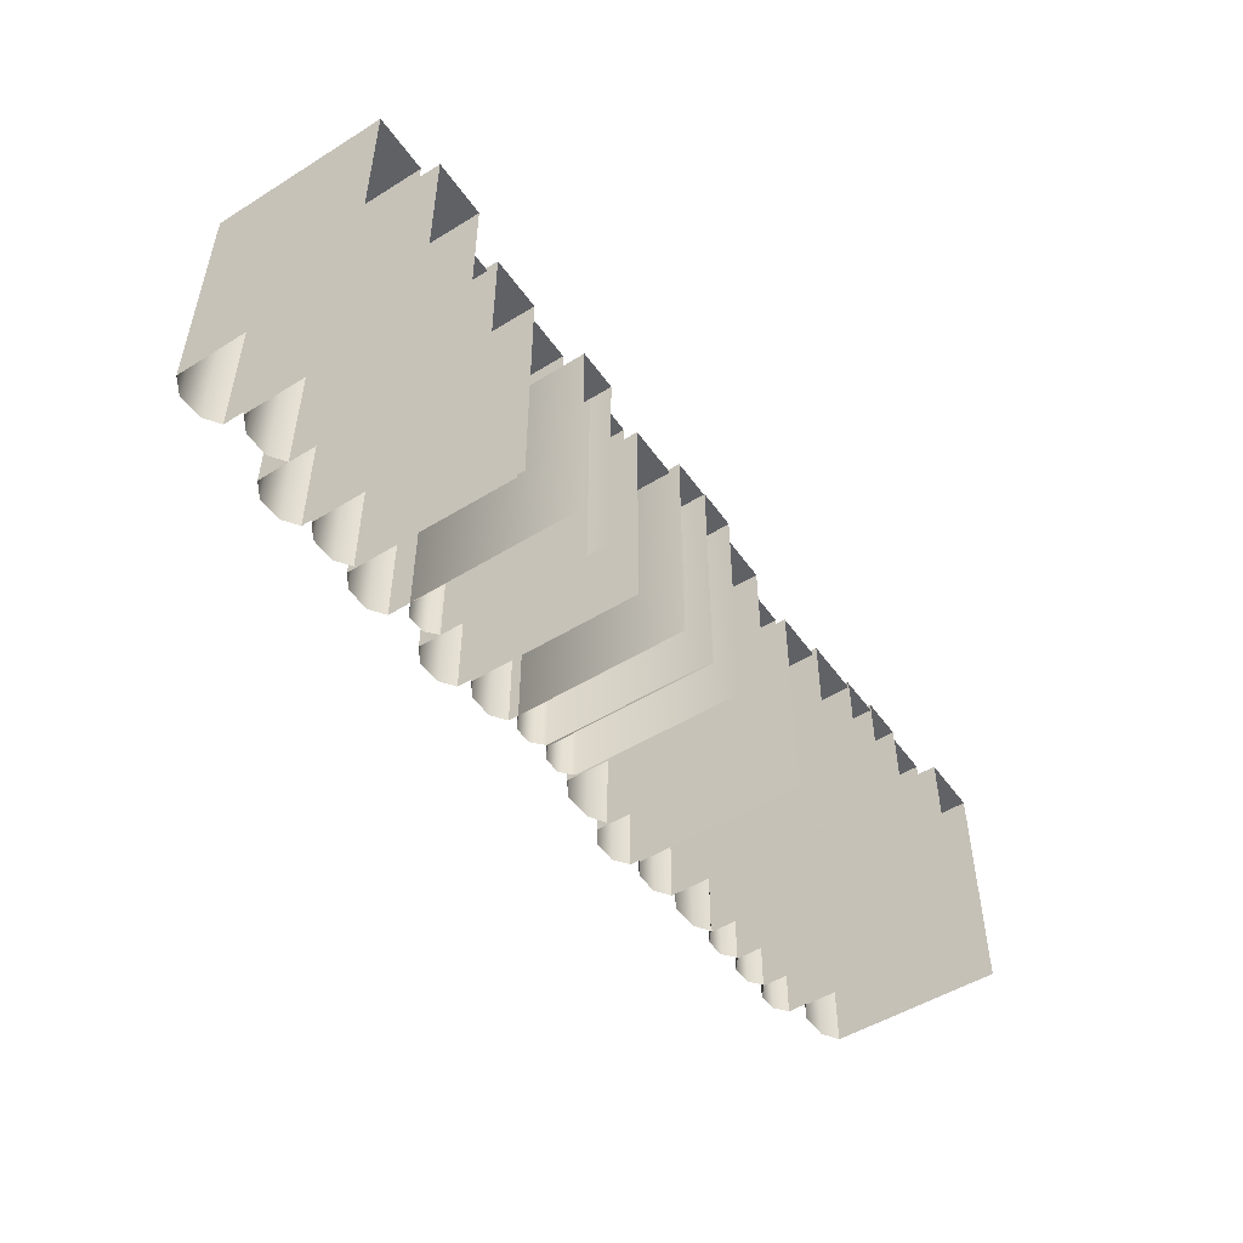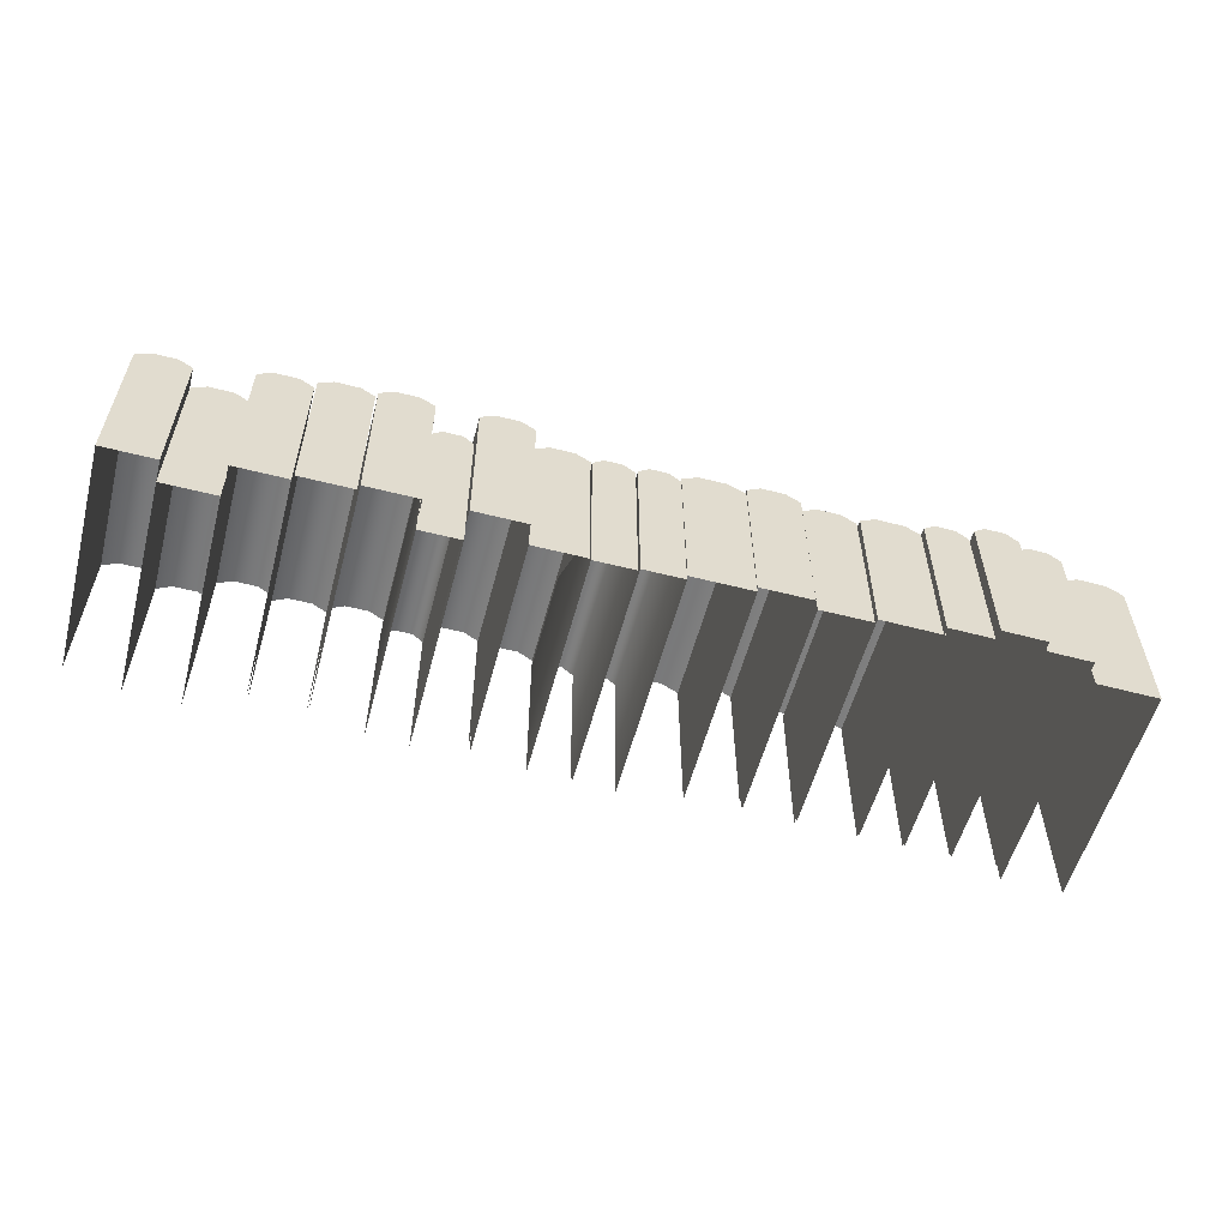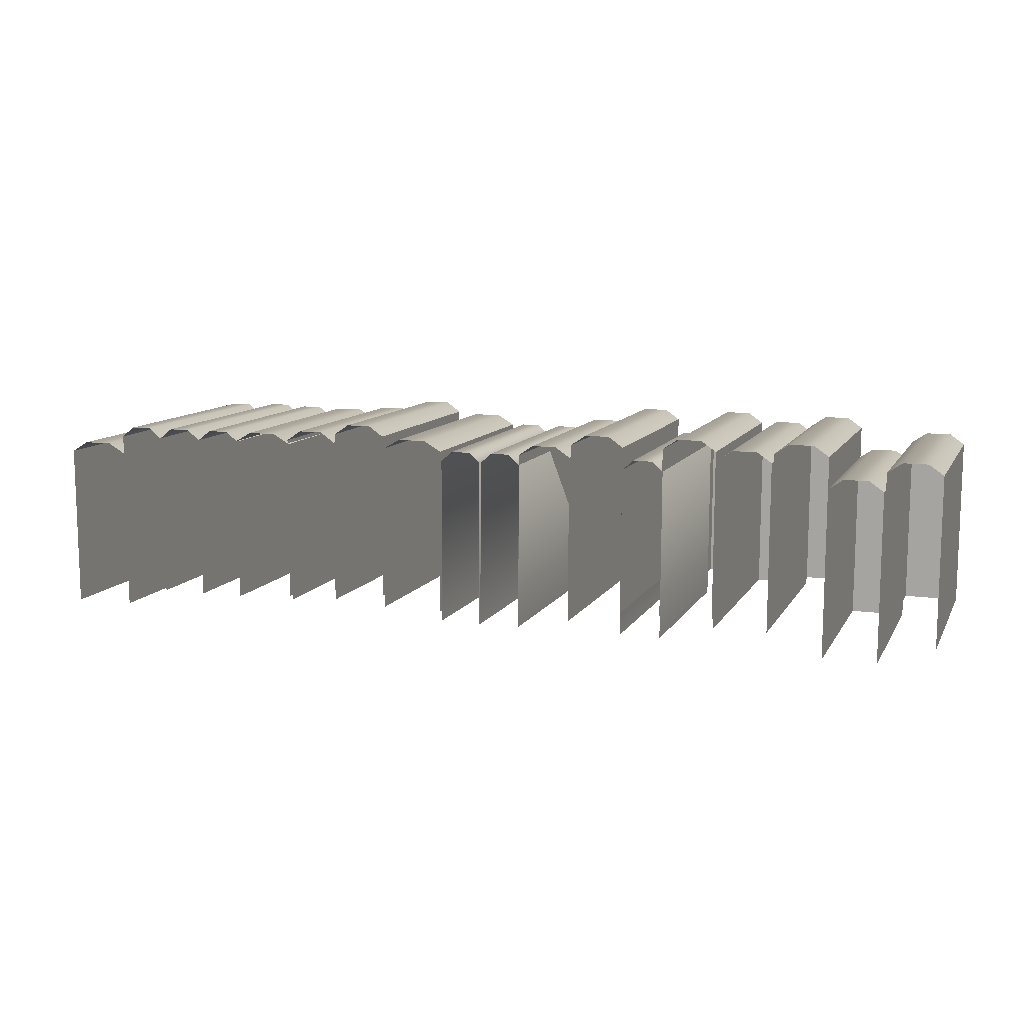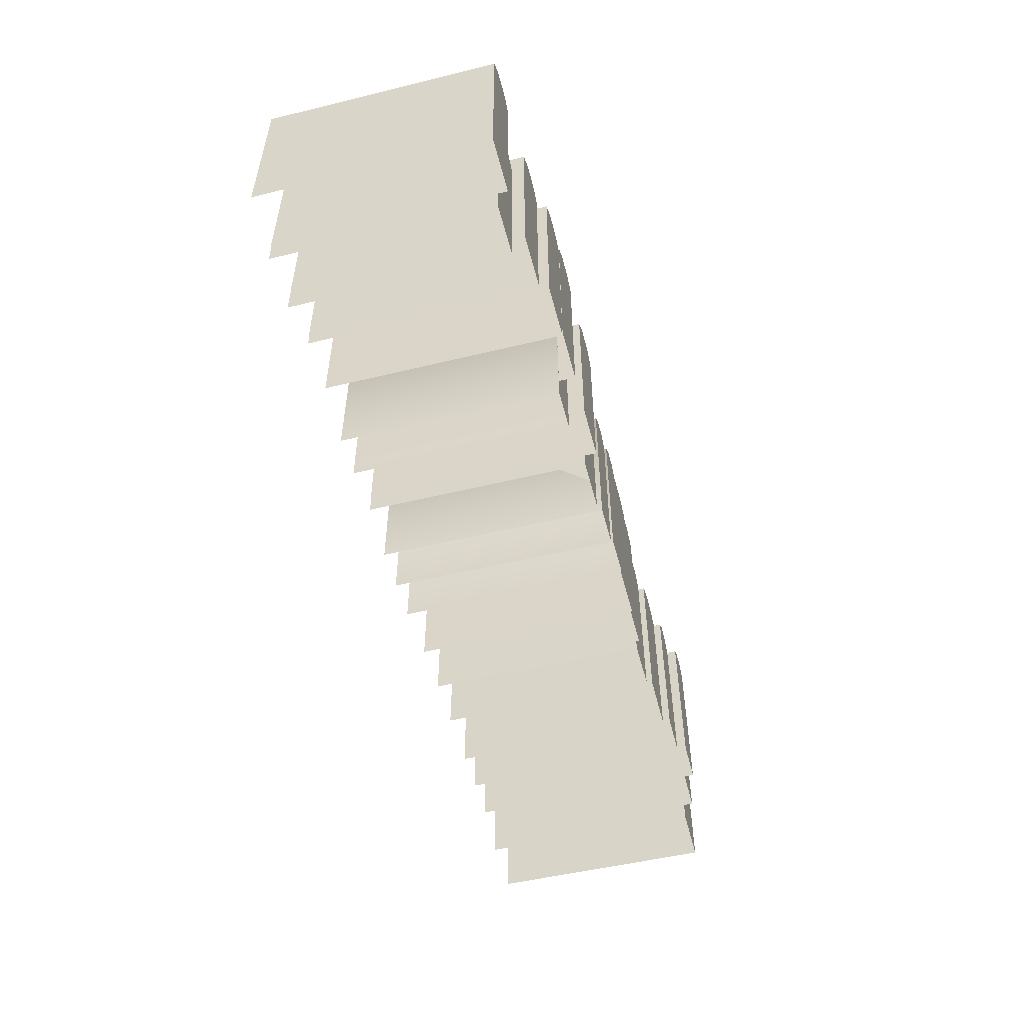
<metadata>
{"format":"obj","ext":"obj","renderer":"f3d","projection":"perspective","resolution":1024,"background":"white","views":[{"elev":-50.5,"azim":124.3,"up":"+Y"},{"elev":-57.0,"azim":164.9,"up":"+Z"},{"elev":10.2,"azim":18.4,"up":"+Z"},{"elev":-53.3,"azim":104.4,"up":"+Z"}]}
</metadata>
<code>
o BookGroup_Medium_2_Cube.092
v 0.1783 0.2826 0.06868
v 0.1308 0.2827 0.06892
v 0.1774 0.2824 -0.121
v 0.1299 0.2825 -0.1208
v 0.1847 -1.1e-05 0.07746
v 0.1222 0.000249 0.07777
v 0.1233 0.2827 0.07725
v 0.1859 0.2826 0.07694
v 0.1849 0.2824 -0.1211
v 0.1224 0.2825 -0.1207
v 0.1838 -0.000369 -0.1205
v 0.1212 -0.000108 -0.1202
v 0.1392 0.000179 0.08947
v 0.1677 6e-05 0.08936
v 0.1403 0.2827 0.08891
v 0.1689 0.2826 0.08881
v 0.1401 0.2827 0.07603
v 0.1689 0.2826 0.07593
v 0.1681 0.2824 -0.121
v 0.1393 0.2825 -0.1208
v 0.1137 0.2682 0.05362
v 0.06622 0.2683 0.05385
v 0.1127 0.268 -0.1361
v 0.06531 0.2681 -0.1358
v 0.1201 -1.1e-05 0.06239
v 0.05756 0.000249 0.0627
v 0.05871 0.2683 0.06218
v 0.1212 0.2682 0.06187
v 0.1203 0.268 -0.1361
v 0.05777 0.2681 -0.1358
v 0.1191 -0.000369 -0.1356
v 0.05661 -0.000108 -0.1353
v 0.07454 0.000179 0.0744
v 0.103 6e-05 0.07429
v 0.07565 0.2683 0.07385
v 0.1042 0.2682 0.07374
v 0.07552 0.2683 0.06097
v 0.1043 0.2682 0.06086
v 0.1035 0.268 -0.136
v 0.07462 0.2681 -0.1359
v 0.5447 0.2682 0.05362
v 0.4972 0.2683 0.05385
v 0.5438 0.268 -0.1361
v 0.4963 0.2681 -0.1358
v 0.5511 -1.1e-05 0.06239
v 0.4886 0.000249 0.0627
v 0.4897 0.2683 0.06218
v 0.5523 0.2682 0.06187
v 0.5513 0.268 -0.1361
v 0.4888 0.2681 -0.1358
v 0.5502 -0.000369 -0.1356
v 0.4876 -0.000108 -0.1353
v 0.5056 0.000179 0.0744
v 0.5341 6e-05 0.07429
v 0.5067 0.2683 0.07385
v 0.5353 0.2682 0.07374
v 0.5065 0.2683 0.06097
v 0.5353 0.2682 0.06086
v 0.5345 0.268 -0.136
v 0.5056 0.2681 -0.1359
v 0.48 0.2566 0.03172
v 0.4326 0.2567 0.03195
v 0.4791 0.2564 -0.158
v 0.4317 0.2565 -0.1577
v 0.4865 -1.1e-05 0.0405
v 0.424 0.000249 0.04081
v 0.4251 0.2567 0.04028
v 0.4876 0.2566 0.03997
v 0.4867 0.2564 -0.158
v 0.4242 0.2565 -0.1577
v 0.4855 -0.000369 -0.1575
v 0.423 -0.000108 -0.1572
v 0.4409 0.000179 0.0525
v 0.4694 6e-05 0.05239
v 0.442 0.2567 0.05195
v 0.4706 0.2566 0.05184
v 0.4419 0.2567 0.03907
v 0.4707 0.2566 0.03896
v 0.4698 0.2564 -0.1579
v 0.441 0.2565 -0.1578
v -0.5435 0.271 0.03172
v -0.4884 0.2711 0.03195
v -0.5424 0.2708 -0.158
v -0.4874 0.2709 -0.1577
v -0.551 -1.1e-05 0.0405
v -0.4784 0.000249 0.04081
v -0.4797 0.2711 0.04028
v -0.5523 0.271 0.03997
v -0.5512 0.2708 -0.158
v -0.4786 0.2709 -0.1577
v -0.5499 -0.000369 -0.1575
v -0.4773 -0.000108 -0.1572
v -0.4981 0.000179 0.0525
v -0.5312 6e-05 0.05239
v -0.4994 0.2711 0.05195
v -0.5326 0.271 0.05184
v -0.4992 0.2711 0.03907
v -0.5326 0.271 0.03896
v -0.5316 0.2708 -0.1579
v -0.4982 0.2709 -0.1578
v -0.4716 0.2826 0.05362
v -0.4315 0.2827 0.05385
v -0.4708 0.2824 -0.1361
v -0.4308 0.2825 -0.1358
v -0.477 -1.1e-05 0.06239
v -0.4242 0.000249 0.0627
v -0.4252 0.2827 0.06218
v -0.478 0.2826 0.06187
v -0.4772 0.2824 -0.1361
v -0.4244 0.2825 -0.1358
v -0.4762 -0.000369 -0.1356
v -0.4234 -0.000108 -0.1353
v -0.4386 0.000179 0.0744
v -0.4626 6e-05 0.07429
v -0.4395 0.2827 0.07385
v -0.4637 0.2826 0.07374
v -0.4394 0.2827 0.06097
v -0.4637 0.2826 0.06086
v -0.463 0.2824 -0.136
v -0.4386 0.2825 -0.1359
v -0.417 0.2944 0.05362
v -0.377 0.2945 0.05385
v -0.4163 0.2942 -0.1361
v -0.3762 0.2943 -0.1358
v -0.4225 -1.1e-05 0.06239
v -0.3696 0.000249 0.0627
v -0.3706 0.2945 0.06218
v -0.4234 0.2944 0.06187
v -0.4226 0.2941 -0.1361
v -0.3698 0.2943 -0.1358
v -0.4217 -0.000369 -0.1356
v -0.3688 -0.000108 -0.1353
v -0.384 0.000179 0.0744
v -0.4081 6e-05 0.07429
v -0.3849 0.2945 0.07385
v -0.4091 0.2944 0.07374
v -0.3848 0.2945 0.06097
v -0.4091 0.2944 0.06086
v -0.4084 0.2942 -0.136
v -0.3841 0.2943 -0.1359
v -0.3624 0.2833 0.05362
v -0.3224 0.2834 0.05385
v -0.3617 0.2831 -0.1361
v -0.3216 0.2832 -0.1358
v -0.3679 -1.1e-05 0.06239
v -0.3151 0.000249 0.0627
v -0.316 0.2834 0.06218
v -0.3688 0.2833 0.06187
v -0.368 0.2831 -0.1361
v -0.3152 0.2832 -0.1358
v -0.3671 -0.000369 -0.1356
v -0.3143 -0.000108 -0.1353
v -0.3294 0.000179 0.0744
v -0.3535 6e-05 0.07429
v -0.3303 0.2834 0.07385
v -0.3545 0.2833 0.07374
v -0.3302 0.2834 0.06097
v -0.3545 0.2833 0.06086
v -0.3538 0.2831 -0.136
v -0.3295 0.2832 -0.1359
v -0.3095 0.2745 0.05362
v -0.2538 0.2746 0.05385
v -0.3085 0.2743 -0.1361
v -0.2527 0.2744 -0.1358
v -0.3171 -1.1e-05 0.06239
v -0.2436 0.000249 0.0627
v -0.245 0.2746 0.06218
v -0.3184 0.2745 0.06187
v -0.3173 0.2742 -0.1361
v -0.2439 0.2744 -0.1358
v -0.316 -0.000369 -0.1356
v -0.2425 -0.000108 -0.1353
v -0.2636 0.000179 0.0744
v -0.2971 6e-05 0.07429
v -0.2649 0.2746 0.07385
v -0.2985 0.2745 0.07374
v -0.2647 0.2746 0.06097
v -0.2985 0.2745 0.06086
v -0.2975 0.2743 -0.136
v -0.2637 0.2744 -0.1359
v 0.4179 0.271 0.06868
v 0.3705 0.2711 0.06892
v 0.417 0.2708 -0.121
v 0.3696 0.2709 -0.1208
v 0.4243 -1.1e-05 0.07746
v 0.3618 0.000249 0.07777
v 0.363 0.2711 0.07725
v 0.4255 0.271 0.07694
v 0.4245 0.2708 -0.1211
v 0.362 0.2709 -0.1207
v 0.4234 -0.000369 -0.1205
v 0.3609 -0.000108 -0.1202
v 0.3788 0.000179 0.08947
v 0.4073 6e-05 0.08936
v 0.3799 0.2711 0.08891
v 0.4085 0.271 0.08881
v 0.3798 0.2711 0.07603
v 0.4085 0.271 0.07593
v 0.4077 0.2708 -0.121
v 0.3789 0.2709 -0.1208
v 0.3533 0.2826 0.05849
v 0.3058 0.2827 0.05873
v 0.3524 0.2824 -0.1312
v 0.3049 0.2825 -0.131
v 0.3597 -1.1e-05 0.06727
v 0.2972 0.000249 0.06758
v 0.2983 0.2827 0.06706
v 0.3609 0.2826 0.06675
v 0.3599 0.2824 -0.1312
v 0.2974 0.2825 -0.1309
v 0.3588 -0.000369 -0.1307
v 0.2962 -0.000108 -0.1304
v 0.3142 0.000179 0.07927
v 0.3427 6e-05 0.07917
v 0.3153 0.2827 0.07873
v 0.3439 0.2826 0.07862
v 0.3151 0.2827 0.06585
v 0.3439 0.2826 0.06574
v 0.3431 0.2824 -0.1312
v 0.3142 0.2825 -0.131
v 0.2886 0.2826 0.06868
v 0.2412 0.2827 0.06892
v 0.2877 0.2824 -0.121
v 0.2403 0.2825 -0.1208
v 0.2951 -1.1e-05 0.07746
v 0.2325 0.000249 0.07777
v 0.2337 0.2827 0.07725
v 0.2962 0.2826 0.07694
v 0.2953 0.2824 -0.1211
v 0.2328 0.2825 -0.1207
v 0.2941 -0.000369 -0.1205
v 0.2316 -0.000108 -0.1202
v 0.2495 0.000179 0.08947
v 0.278 6e-05 0.08936
v 0.2506 0.2827 0.08891
v 0.2792 0.2826 0.08881
v 0.2505 0.2827 0.07603
v 0.2793 0.2826 0.07593
v 0.2784 0.2824 -0.121
v 0.2496 0.2825 -0.1208
v 0.2279 0.2632 0.04196
v 0.1911 0.2633 0.04219
v 0.2272 0.263 -0.1477
v 0.1904 0.2631 -0.1475
v 0.2329 -1.1e-05 0.05074
v 0.1844 0.000249 0.05105
v 0.1853 0.2634 0.05052
v 0.2338 0.2632 0.05021
v 0.233 0.263 -0.1478
v 0.1846 0.2632 -0.1475
v 0.2321 -0.000369 -0.1473
v 0.1837 -0.000108 -0.1469
v 0.1976 0.000179 0.06274
v 0.2197 6e-05 0.06264
v 0.1984 0.2633 0.06219
v 0.2206 0.2633 0.06209
v 0.1983 0.2633 0.04931
v 0.2206 0.2633 0.0492
v 0.22 0.2631 -0.1477
v 0.1976 0.2631 -0.1476
v 0.05264 0.2743 0.04196
v 0.01587 0.2744 0.04219
v 0.05194 0.2741 -0.1477
v 0.01517 0.2742 -0.1475
v 0.05763 -1.1e-05 0.05074
v 0.009154 0.000249 0.05105
v 0.01005 0.2744 0.05052
v 0.05853 0.2743 0.05021
v 0.05779 0.2741 -0.1478
v 0.009315 0.2742 -0.1475
v 0.0569 -0.000369 -0.1473
v 0.008421 -0.000108 -0.1469
v 0.02232 0.000179 0.06274
v 0.04442 6e-05 0.06264
v 0.02318 0.2744 0.06219
v 0.04535 0.2743 0.06209
v 0.02308 0.2744 0.04931
v 0.04539 0.2743 0.0492
v 0.04473 0.2741 -0.1477
v 0.02238 0.2742 -0.1476
v 0.002538 0.2768 0.04196
v -0.03424 0.277 0.04219
v 0.001836 0.2766 -0.1477
v -0.03494 0.2768 -0.1475
v 0.007527 -1.1e-05 0.05074
v -0.04095 0.000249 0.05105
v -0.04006 0.277 0.05052
v 0.008421 0.2768 0.05021
v 0.007687 0.2766 -0.1478
v -0.04079 0.2768 -0.1475
v 0.006794 -0.000369 -0.1473
v -0.04168 -0.000108 -0.1469
v -0.02778 0.000179 0.06274
v -0.005685 6e-05 0.06264
v -0.02693 0.2769 0.06219
v -0.004757 0.2769 0.06209
v -0.02702 0.2769 0.04931
v -0.004719 0.2769 0.0492
v -0.005372 0.2767 -0.1477
v -0.02772 0.2767 -0.1476
v -0.05013 0.2745 0.05362
v -0.1059 0.2746 0.05385
v -0.05119 0.2743 -0.1361
v -0.1069 0.2744 -0.1358
v -0.04257 -1.1e-05 0.06239
v -0.116 0.000249 0.0627
v -0.1147 0.2746 0.06218
v -0.04121 0.2745 0.06187
v -0.04232 0.2742 -0.1361
v -0.1158 0.2744 -0.1358
v -0.04368 -0.000369 -0.1356
v -0.1172 -0.000108 -0.1353
v -0.09609 0.000179 0.0744
v -0.06259 6e-05 0.07429
v -0.09478 0.2746 0.07385
v -0.06119 0.2745 0.07374
v -0.09493 0.2746 0.06097
v -0.06113 0.2745 0.06086
v -0.06212 0.2743 -0.136
v -0.09599 0.2744 -0.1359
v -0.1244 0.271 0.06868
v -0.1718 0.2711 0.06892
v -0.1253 0.2708 -0.121
v -0.1727 0.2709 -0.1208
v -0.1179 -1.1e-05 0.07746
v -0.1805 0.000249 0.07777
v -0.1793 0.2711 0.07725
v -0.1168 0.271 0.07694
v -0.1177 0.2708 -0.1211
v -0.1803 0.2709 -0.1207
v -0.1189 -0.000369 -0.1205
v -0.1814 -0.000108 -0.1202
v -0.1635 0.000179 0.08947
v -0.135 6e-05 0.08936
v -0.1624 0.2711 0.08891
v -0.1338 0.271 0.08881
v -0.1625 0.2711 0.07603
v -0.1337 0.271 0.07593
v -0.1346 0.2708 -0.121
v -0.1634 0.2709 -0.1208
v -0.189 0.2671 0.05849
v -0.2364 0.2672 0.05873
v -0.1899 0.2669 -0.1312
v -0.2373 0.267 -0.131
v -0.1826 -1.1e-05 0.06727
v -0.2451 0.000249 0.06758
v -0.2439 0.2673 0.06706
v -0.1814 0.2671 0.06675
v -0.1824 0.2669 -0.1312
v -0.2449 0.2671 -0.1309
v -0.1835 -0.000369 -0.1307
v -0.246 -0.000108 -0.1304
v -0.2281 0.000179 0.07927
v -0.1996 6e-05 0.07917
v -0.227 0.2672 0.07873
v -0.1984 0.2672 0.07862
v -0.2271 0.2672 0.06585
v -0.1984 0.2671 0.06574
v -0.1992 0.2669 -0.1312
v -0.228 0.267 -0.131
f 8 5 11 9
f 10 12 6 7
f 1 8 9 3
f 4 10 7 2
f 7 15 17 2
f 7 6 13 15
f 16 8 1 18
f 3 19 18 1
f 20 4 2 17
f 16 15 13 14
f 18 17 15 16
f 17 18 19 20
f 16 14 5 8
f 28 25 31 29
f 30 32 26 27
f 21 28 29 23
f 24 30 27 22
f 27 35 37 22
f 27 26 33 35
f 36 28 21 38
f 23 39 38 21
f 40 24 22 37
f 36 35 33 34
f 38 37 35 36
f 37 38 39 40
f 36 34 25 28
f 48 45 51 49
f 50 52 46 47
f 41 48 49 43
f 44 50 47 42
f 47 55 57 42
f 47 46 53 55
f 56 48 41 58
f 43 59 58 41
f 60 44 42 57
f 56 55 53 54
f 58 57 55 56
f 57 58 59 60
f 56 54 45 48
f 68 65 71 69
f 70 72 66 67
f 61 68 69 63
f 64 70 67 62
f 67 75 77 62
f 67 66 73 75
f 76 68 61 78
f 63 79 78 61
f 80 64 62 77
f 76 75 73 74
f 78 77 75 76
f 77 78 79 80
f 76 74 65 68
f 88 89 91 85
f 90 87 86 92
f 81 83 89 88
f 84 82 87 90
f 87 82 97 95
f 87 95 93 86
f 96 98 81 88
f 83 81 98 99
f 100 97 82 84
f 96 94 93 95
f 98 96 95 97
f 97 100 99 98
f 96 88 85 94
f 108 109 111 105
f 110 107 106 112
f 101 103 109 108
f 104 102 107 110
f 107 102 117 115
f 107 115 113 106
f 116 118 101 108
f 103 101 118 119
f 120 117 102 104
f 116 114 113 115
f 118 116 115 117
f 117 120 119 118
f 116 108 105 114
f 128 129 131 125
f 130 127 126 132
f 121 123 129 128
f 124 122 127 130
f 127 122 137 135
f 127 135 133 126
f 136 138 121 128
f 123 121 138 139
f 140 137 122 124
f 136 134 133 135
f 138 136 135 137
f 137 140 139 138
f 136 128 125 134
f 148 149 151 145
f 150 147 146 152
f 141 143 149 148
f 144 142 147 150
f 147 142 157 155
f 147 155 153 146
f 156 158 141 148
f 143 141 158 159
f 160 157 142 144
f 156 154 153 155
f 158 156 155 157
f 157 160 159 158
f 156 148 145 154
f 168 169 171 165
f 170 167 166 172
f 161 163 169 168
f 164 162 167 170
f 167 162 177 175
f 167 175 173 166
f 176 178 161 168
f 163 161 178 179
f 180 177 162 164
f 176 174 173 175
f 178 176 175 177
f 177 180 179 178
f 176 168 165 174
f 188 185 191 189
f 190 192 186 187
f 181 188 189 183
f 184 190 187 182
f 187 195 197 182
f 187 186 193 195
f 196 188 181 198
f 183 199 198 181
f 200 184 182 197
f 196 195 193 194
f 198 197 195 196
f 197 198 199 200
f 196 194 185 188
f 208 205 211 209
f 210 212 206 207
f 201 208 209 203
f 204 210 207 202
f 207 215 217 202
f 207 206 213 215
f 216 208 201 218
f 203 219 218 201
f 220 204 202 217
f 216 215 213 214
f 218 217 215 216
f 217 218 219 220
f 216 214 205 208
f 228 225 231 229
f 230 232 226 227
f 221 228 229 223
f 224 230 227 222
f 227 235 237 222
f 227 226 233 235
f 236 228 221 238
f 223 239 238 221
f 240 224 222 237
f 236 235 233 234
f 238 237 235 236
f 237 238 239 240
f 236 234 225 228
f 248 245 251 249
f 250 252 246 247
f 241 248 249 243
f 244 250 247 242
f 247 255 257 242
f 247 246 253 255
f 256 248 241 258
f 243 259 258 241
f 260 244 242 257
f 256 255 253 254
f 258 257 255 256
f 257 258 259 260
f 256 254 245 248
f 268 265 271 269
f 270 272 266 267
f 261 268 269 263
f 264 270 267 262
f 267 275 277 262
f 267 266 273 275
f 276 268 261 278
f 263 279 278 261
f 280 264 262 277
f 276 275 273 274
f 278 277 275 276
f 277 278 279 280
f 276 274 265 268
f 288 285 291 289
f 290 292 286 287
f 281 288 289 283
f 284 290 287 282
f 287 295 297 282
f 287 286 293 295
f 296 288 281 298
f 283 299 298 281
f 300 284 282 297
f 296 295 293 294
f 298 297 295 296
f 297 298 299 300
f 296 294 285 288
f 308 305 311 309
f 310 312 306 307
f 301 308 309 303
f 304 310 307 302
f 307 315 317 302
f 307 306 313 315
f 316 308 301 318
f 303 319 318 301
f 320 304 302 317
f 316 315 313 314
f 318 317 315 316
f 317 318 319 320
f 316 314 305 308
f 328 325 331 329
f 330 332 326 327
f 321 328 329 323
f 324 330 327 322
f 327 335 337 322
f 327 326 333 335
f 336 328 321 338
f 323 339 338 321
f 340 324 322 337
f 336 335 333 334
f 338 337 335 336
f 337 338 339 340
f 336 334 325 328
f 348 345 351 349
f 350 352 346 347
f 341 348 349 343
f 344 350 347 342
f 347 355 357 342
f 347 346 353 355
f 356 348 341 358
f 343 359 358 341
f 360 344 342 357
f 356 355 353 354
f 358 357 355 356
f 357 358 359 360
f 356 354 345 348

</code>
